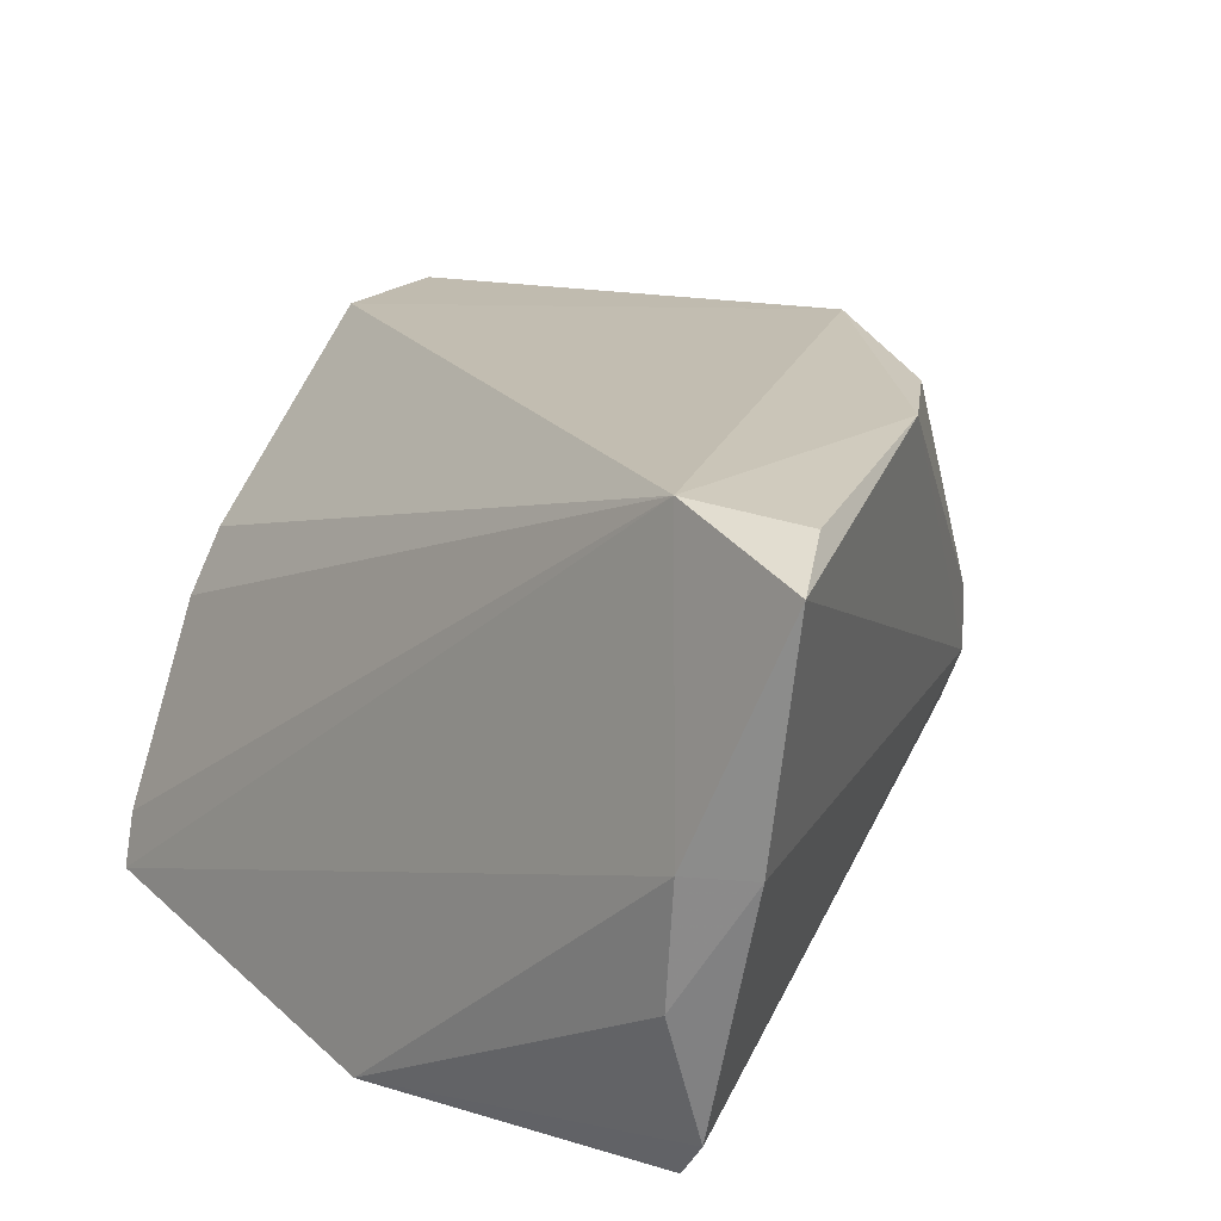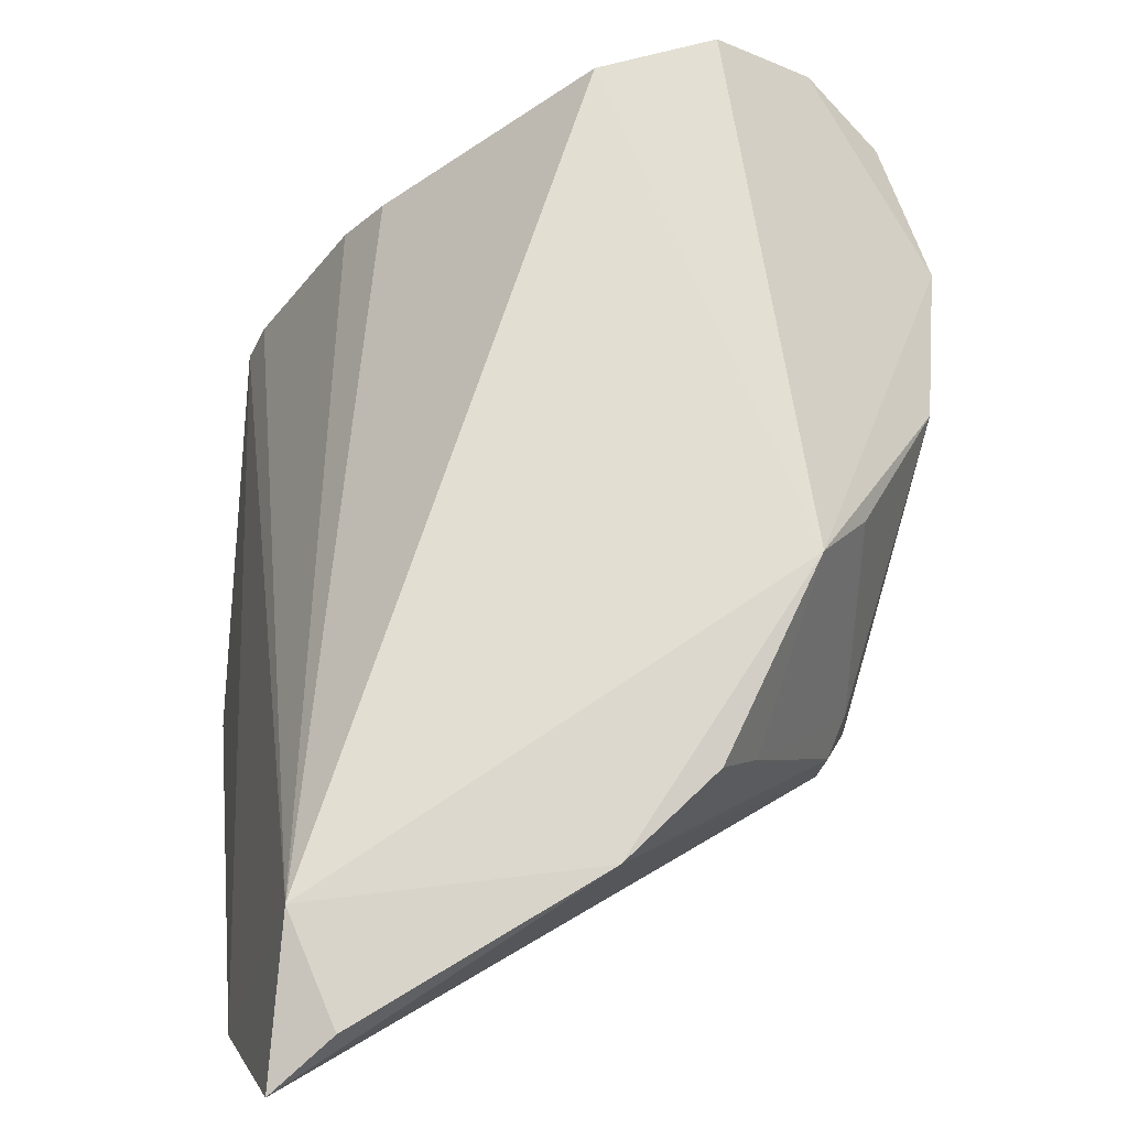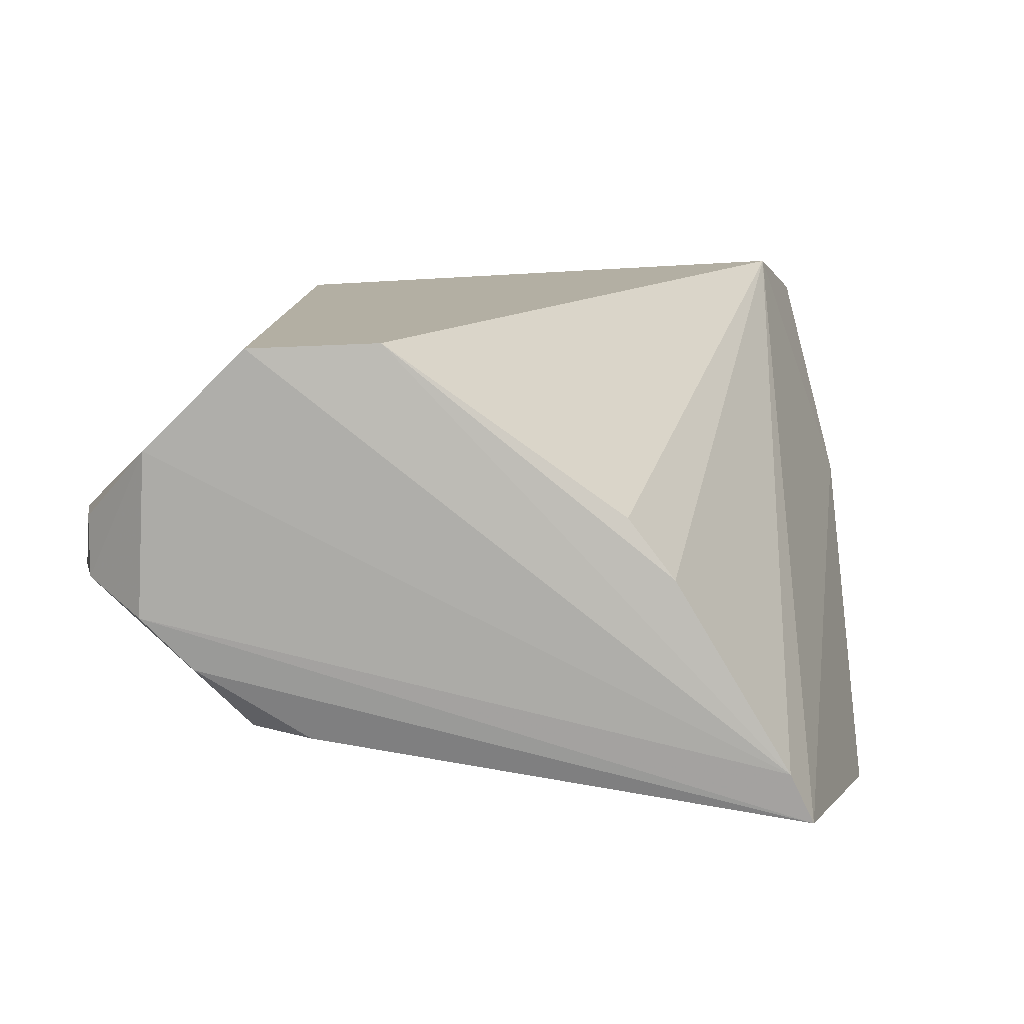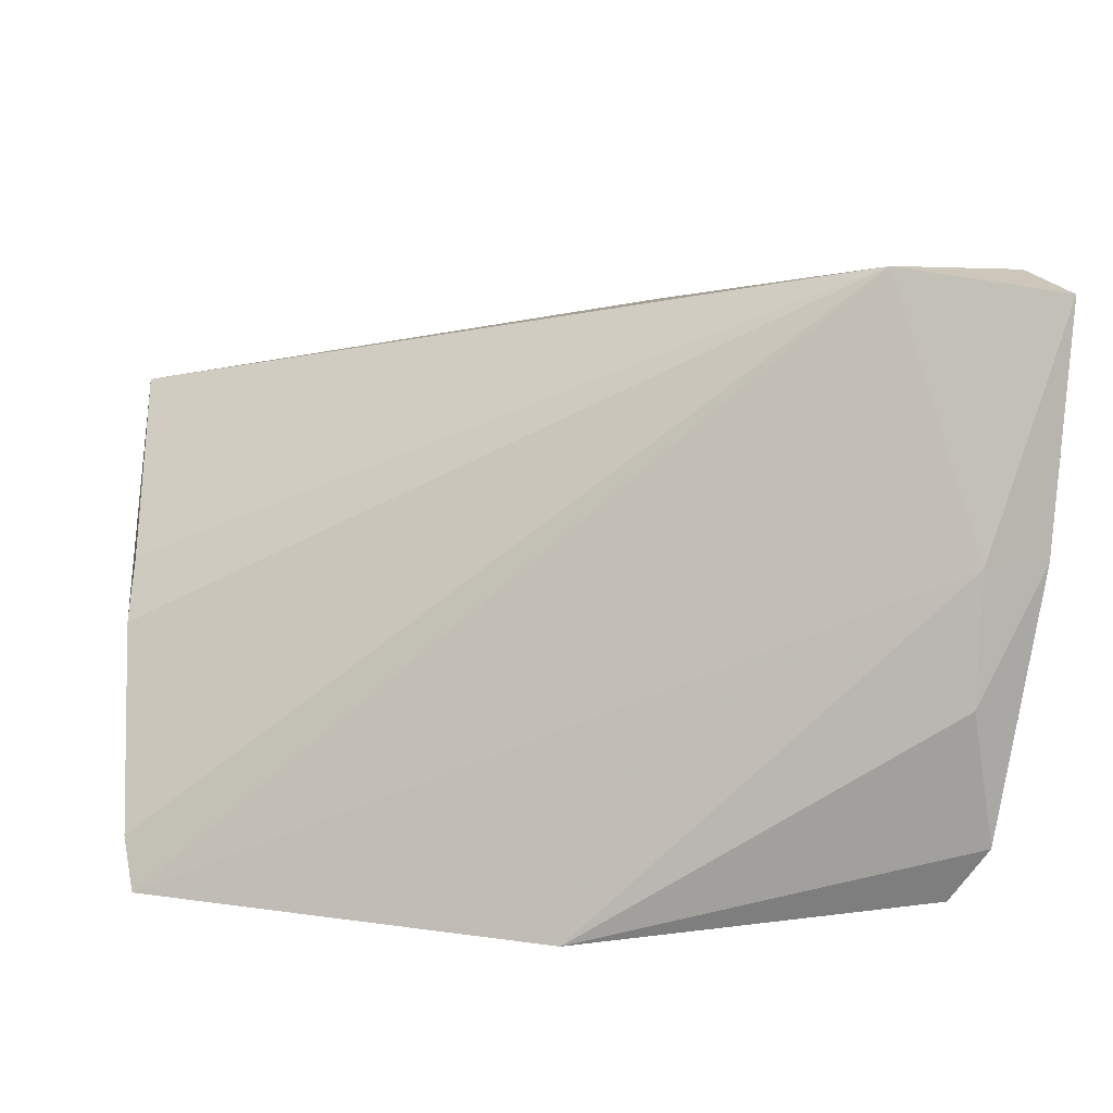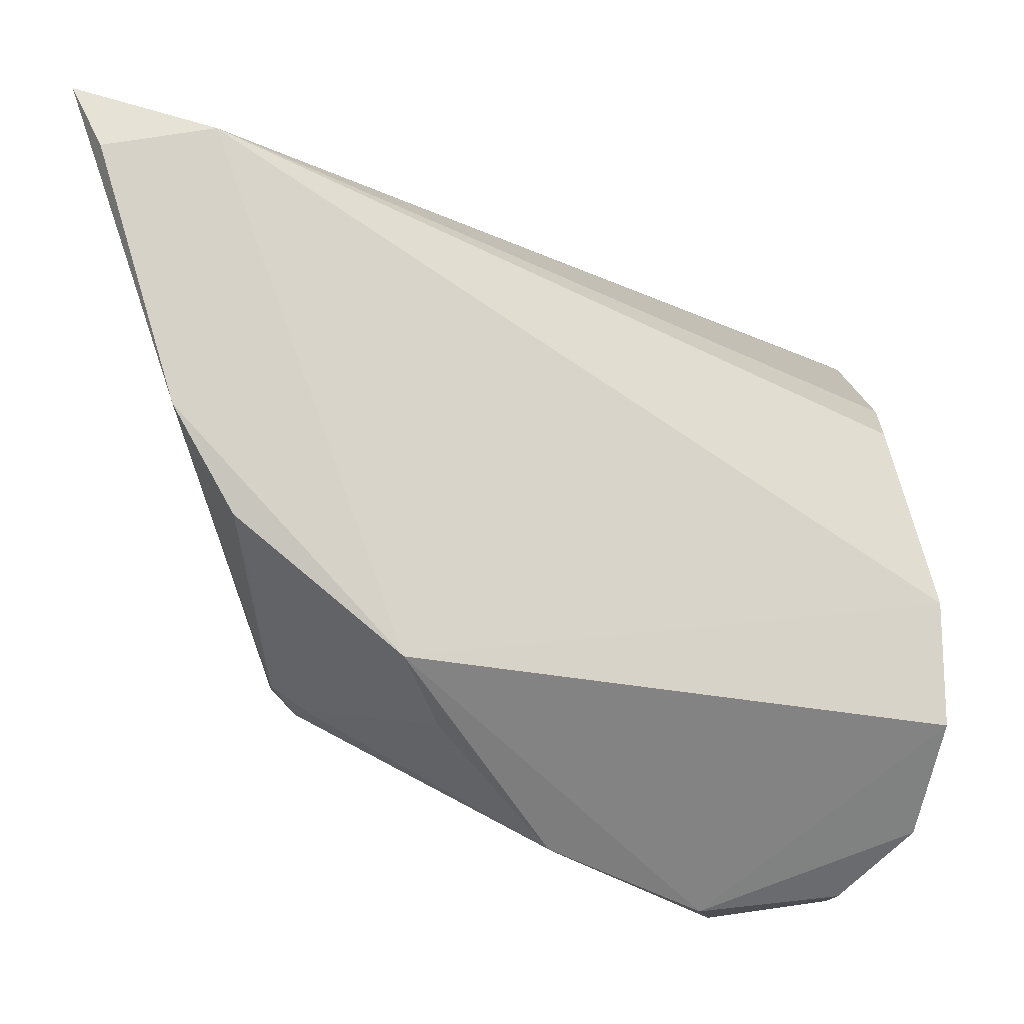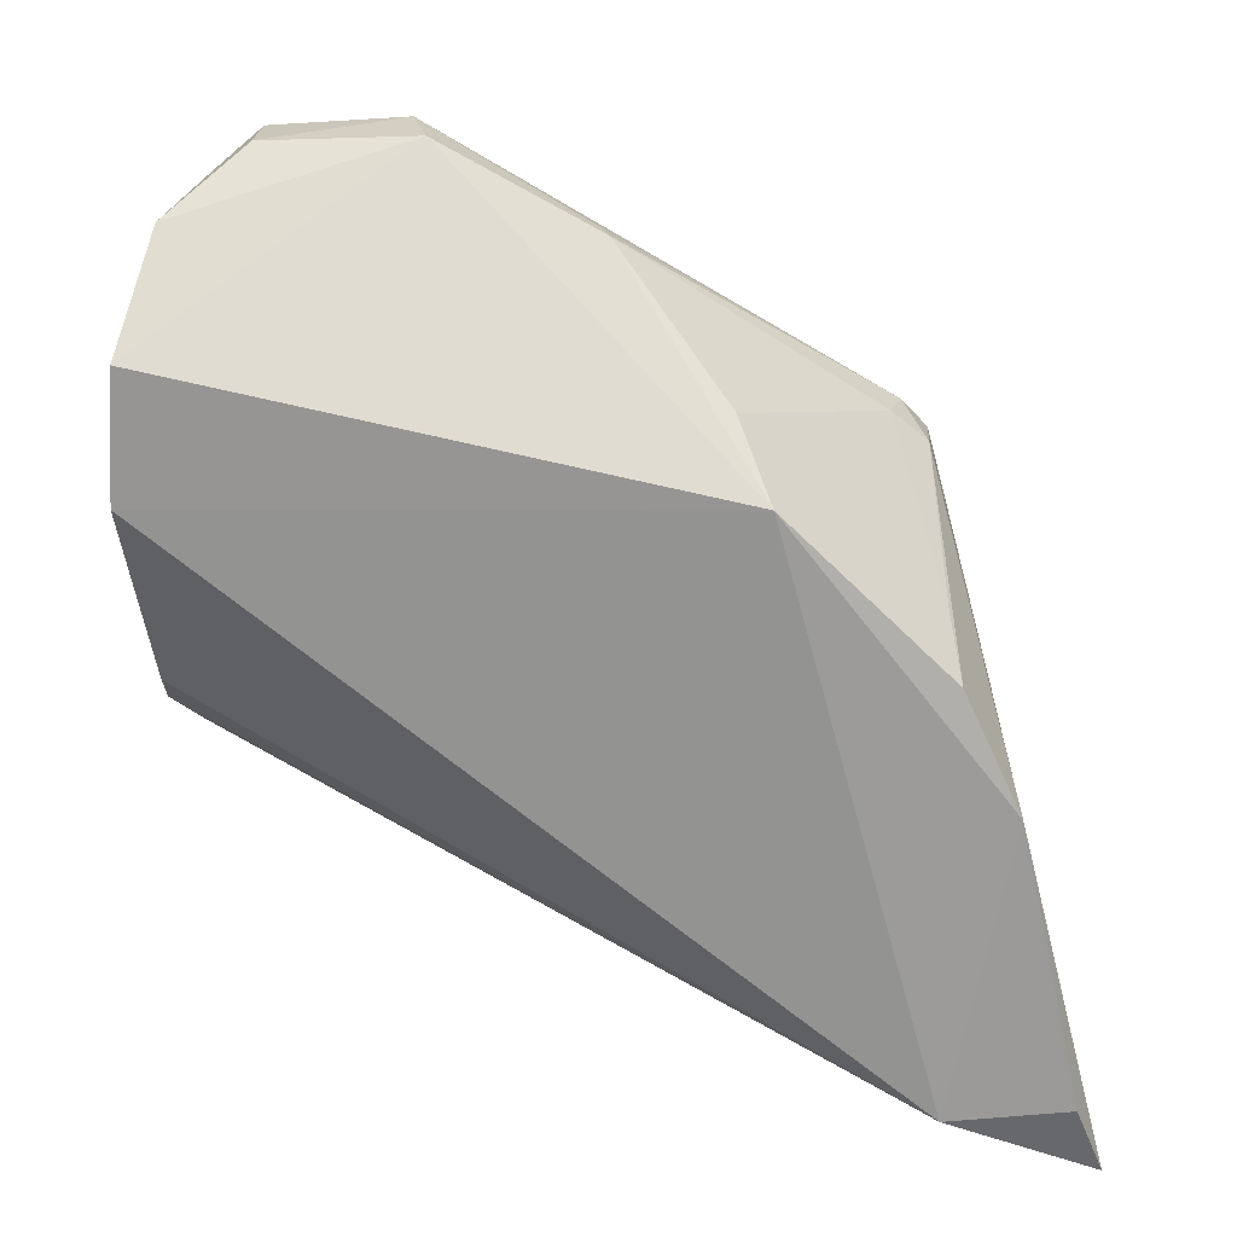
<metadata>
{"format":"obj","ext":"obj","renderer":"f3d","projection":"perspective","resolution":1024,"background":"white","views":[{"elev":24.8,"azim":-147.7,"up":"+Y"},{"elev":76.5,"azim":-108.8,"up":"+Y"},{"elev":2.1,"azim":82.6,"up":"+Y"},{"elev":7.1,"azim":177.2,"up":"+Y"},{"elev":74.8,"azim":-4.4,"up":"+Y"},{"elev":23.8,"azim":179.4,"up":"+Z"}]}
</metadata>
<code>
v 0.02245 0.02158 0.1279
v 0.02791 0.02604 0.1241
v -0.008527 0.03919 0.1107
v -0.03017 0.04056 0.06619
v 0.02944 0.0005665 0.07885
v 0.03064 0.03315 0.1085
v -0.02298 0.002456 0.06664
v 0.01186 0.02199 0.1283
v 0.02504 0.01118 0.1208
v 0.03009 0.03278 0.1174
v -0.01949 0.04221 0.07099
v -0.01974 0.01818 0.1081
v 0.001364 -0.0004533 0.06782
v 0.02555 0.01477 0.1244
v 0.03007 0.004041 0.08065
v -0.02371 0.04104 0.09147
v -0.02424 0.02398 0.06352
v -0.0287 0.02411 0.06533
v 0.0008057 0.02653 0.1233
v 0.01012 0.01172 0.1207
v 0.02211 0.01741 0.1278
v 0.0302 0.02153 0.09191
v -0.02805 0.04199 0.07156
v -0.01987 0.03987 0.09966
v -0.02384 0.01525 0.06329
v -0.02537 0.006198 0.06502
v 0.01284 0.01775 0.1284
v -0.01681 0.02281 0.1109
v -0.01095 0.005839 0.1003
v 0.0305 0.01735 0.08872
v -0.01936 0.02241 0.1087
v -0.01992 0.01614 0.1048
v -0.01773 0.01998 0.1106
v 0.01015 0.01503 0.1247
v 0.02228 0.007049 0.1167
v -0.006536 0.03426 0.1149
v -0.01948 0.03507 0.1024
v 0.001375 0.02495 0.1234
v 0.01485 0.007472 0.1168
v 0.02436 0.006316 0.1129
f 8 1 2
f 10 6 3
f 10 8 2
f 10 3 8
f 11 3 6
f 14 9 5
f 15 10 2
f 15 6 10
f 15 5 11
f 15 14 5
f 15 2 14
f 16 3 11
f 16 4 12
f 17 11 5
f 17 4 11
f 17 5 13
f 18 12 4
f 18 4 17
f 19 8 3
f 21 14 2
f 21 2 1
f 21 9 14
f 22 11 6
f 23 16 11
f 23 11 4
f 23 4 16
f 24 3 16
f 25 17 13
f 25 18 17
f 26 12 18
f 26 18 25
f 26 25 13
f 26 13 7
f 27 8 19
f 27 21 1
f 27 1 8
f 29 7 13
f 30 15 11
f 30 11 22
f 30 22 6
f 30 6 15
f 31 24 16
f 31 16 12
f 32 26 7
f 32 12 26
f 32 29 12
f 32 7 29
f 33 12 27
f 33 19 28
f 33 31 12
f 33 28 31
f 34 27 12
f 34 29 20
f 34 12 29
f 35 9 21
f 35 21 27
f 35 29 13
f 36 28 19
f 36 19 3
f 36 3 28
f 37 28 3
f 37 3 24
f 37 31 28
f 37 24 31
f 38 33 27
f 38 27 19
f 38 19 33
f 39 34 20
f 39 27 34
f 39 35 27
f 39 20 29
f 39 29 35
f 40 5 9
f 40 9 35
f 40 35 13
f 40 13 5

</code>
